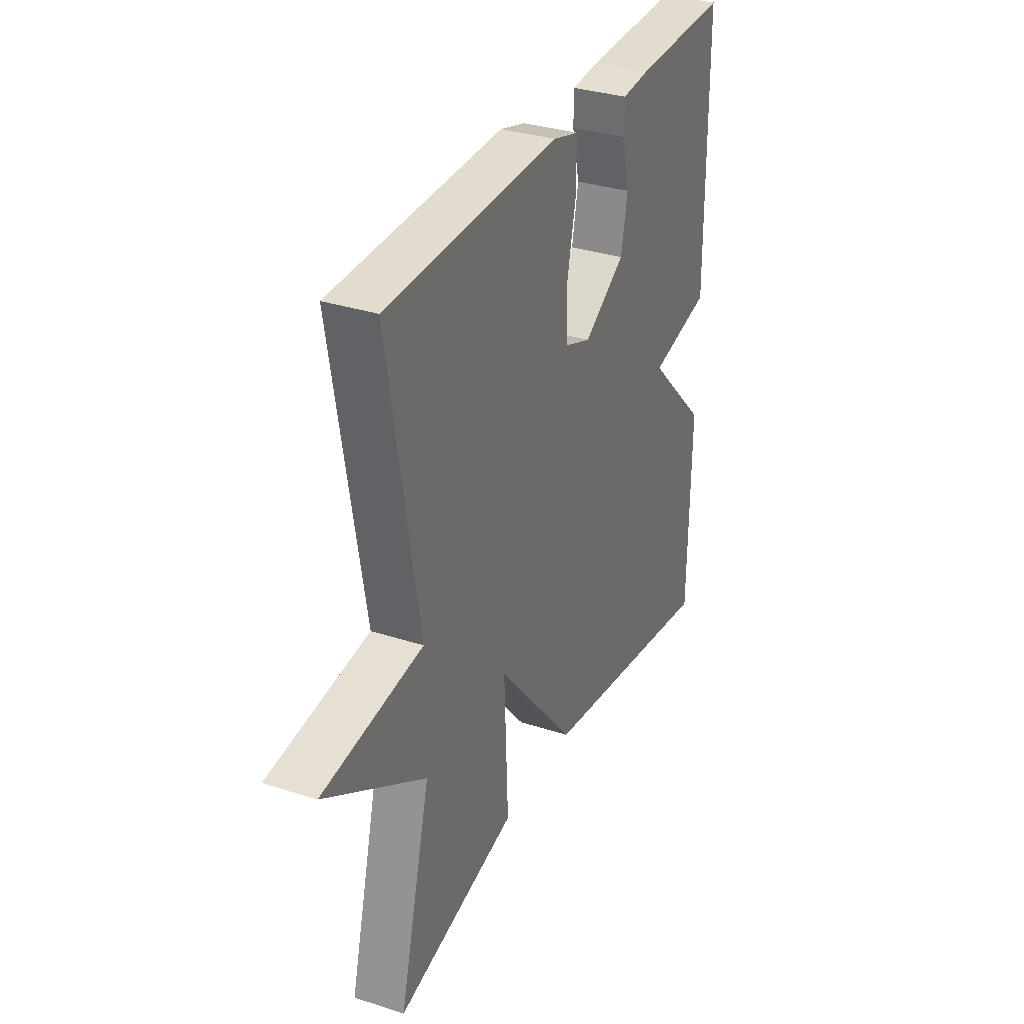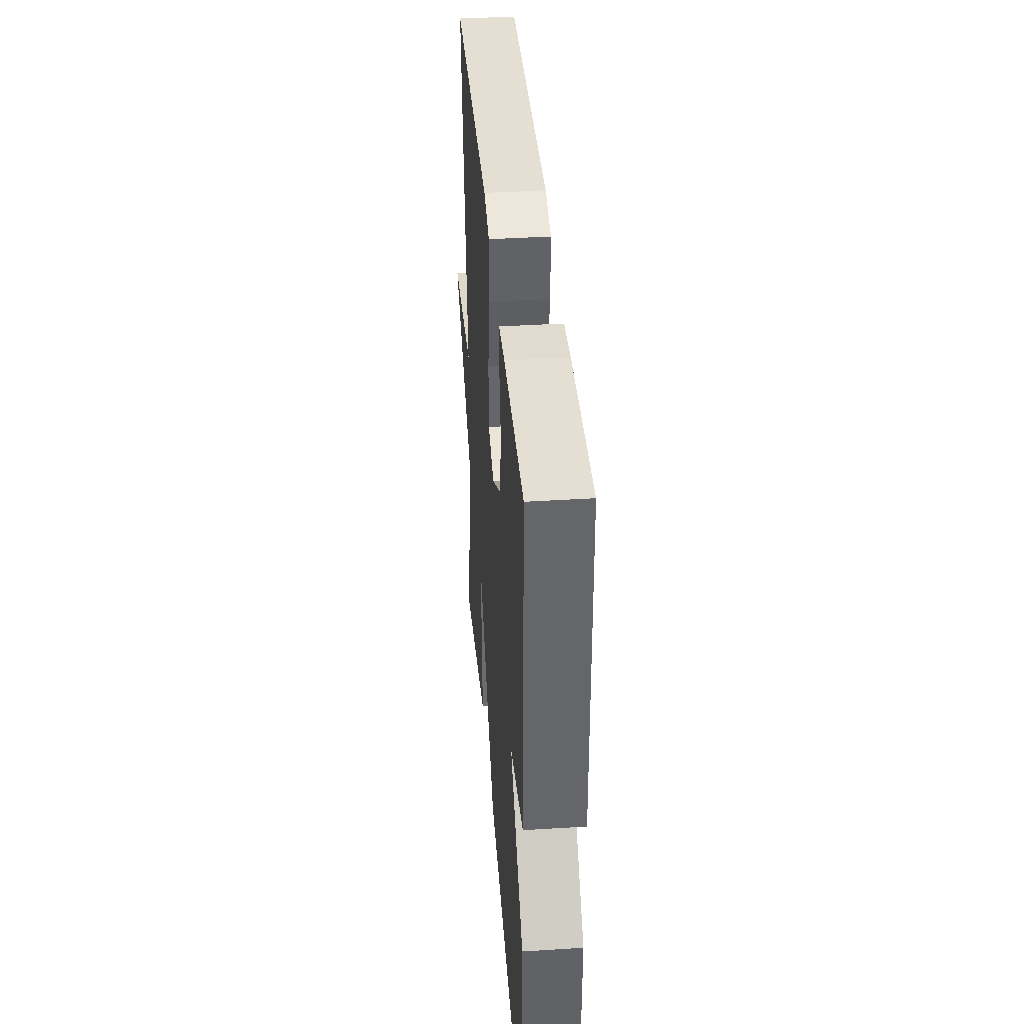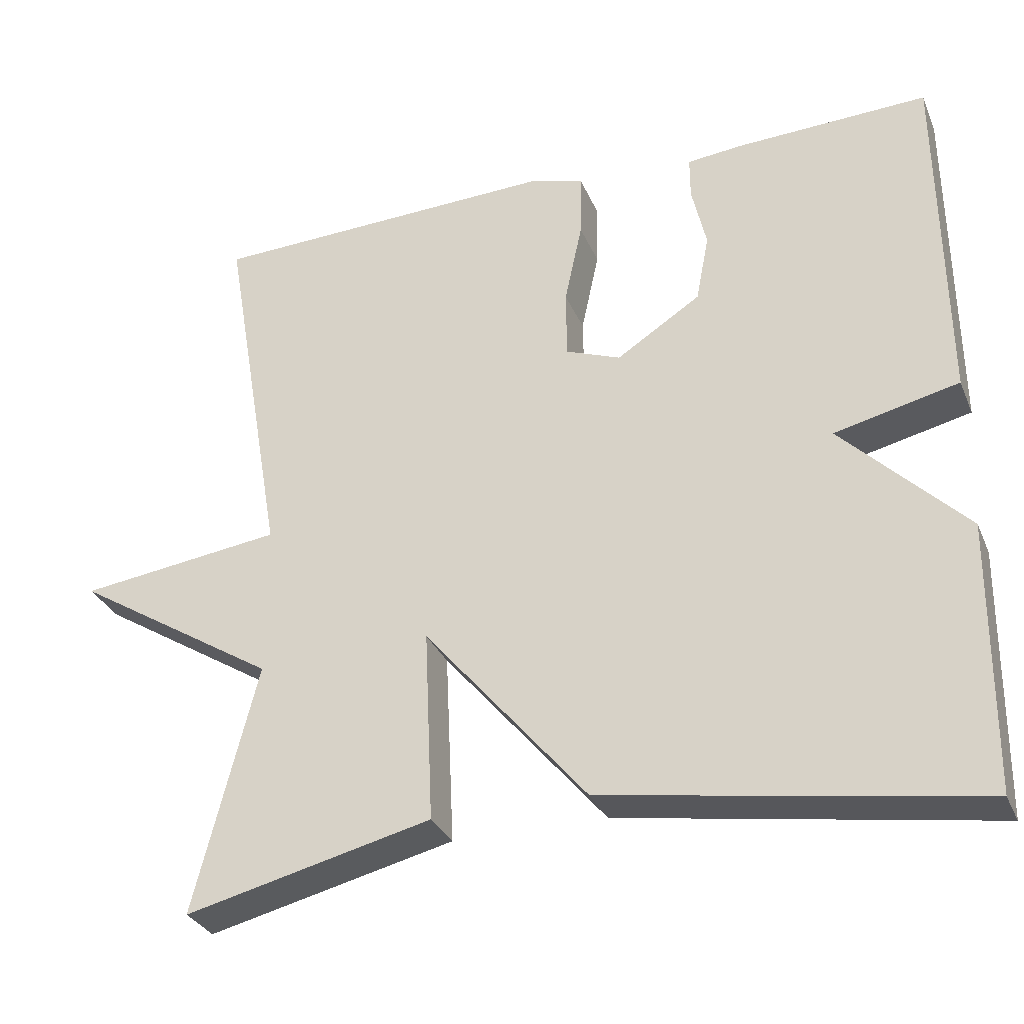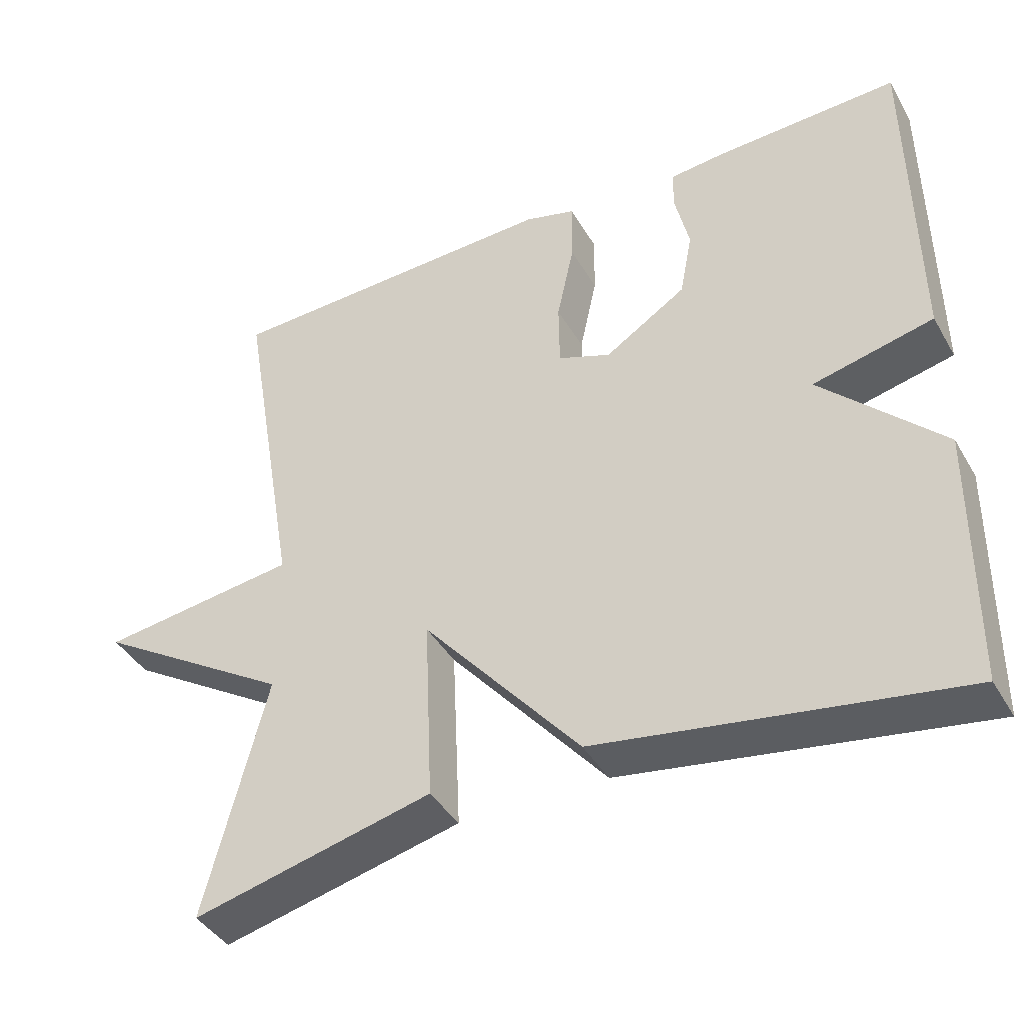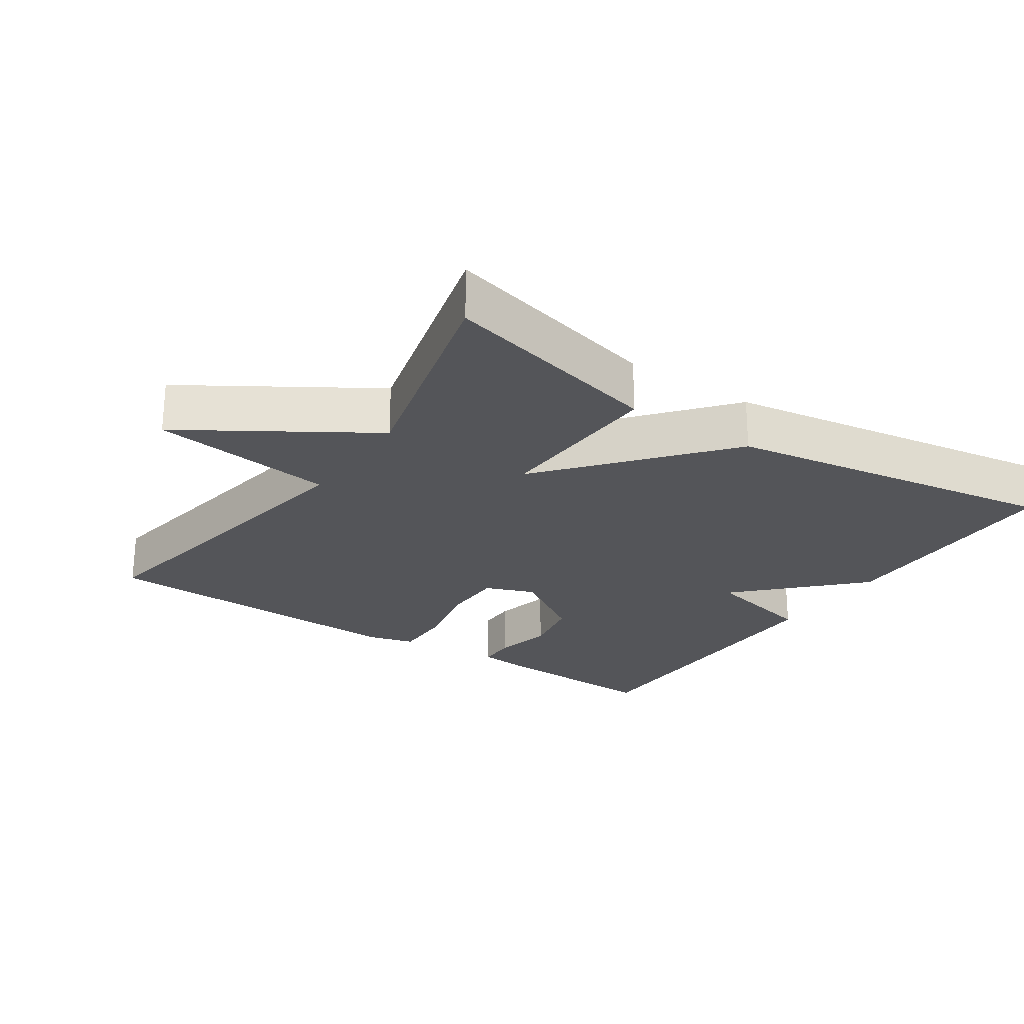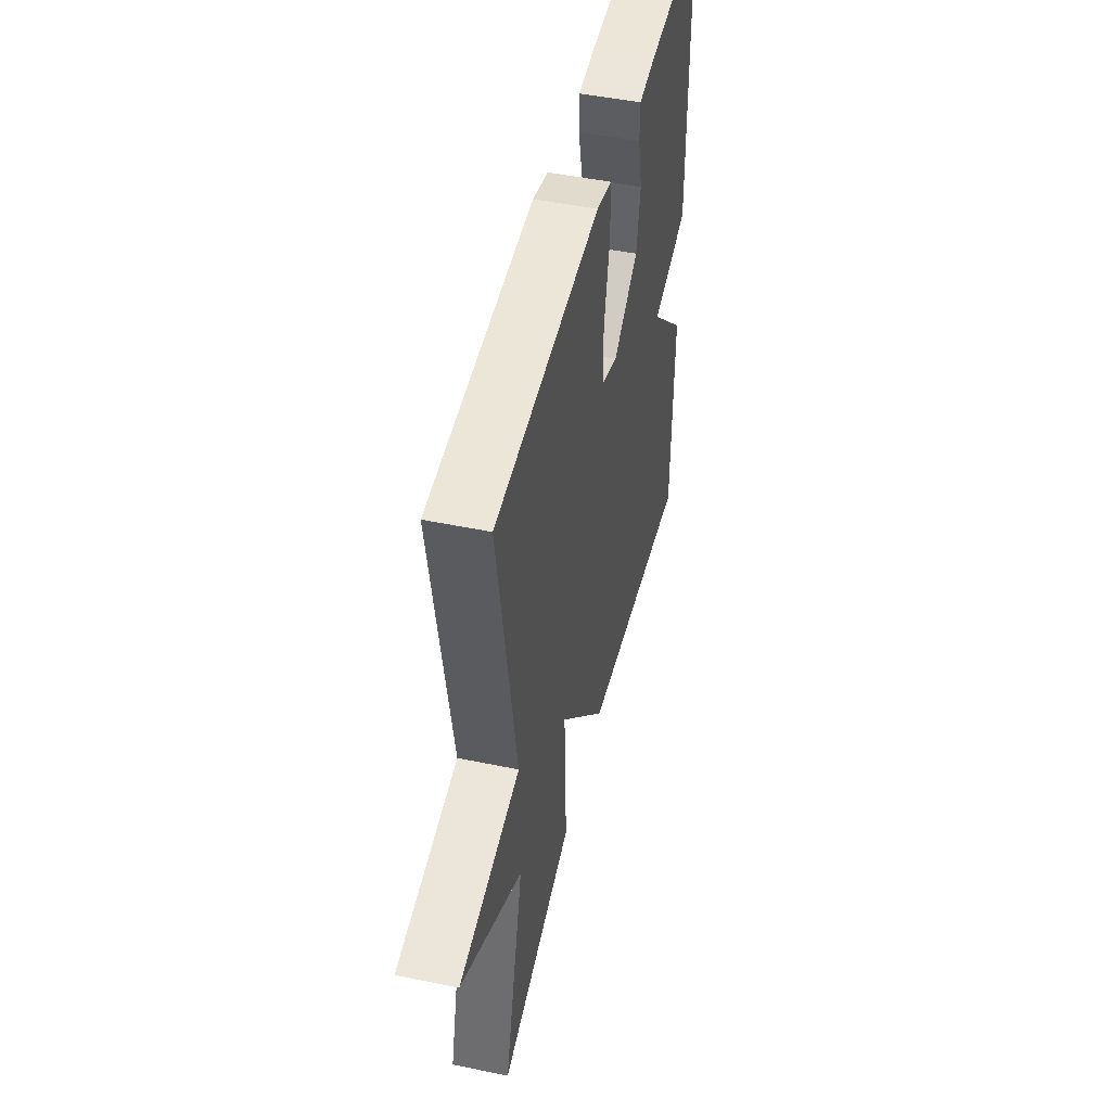
<metadata>
{"format":"obj","ext":"obj","renderer":"f3d","projection":"perspective","resolution":1024,"background":"white","views":[{"elev":32.6,"azim":114.4,"up":"+Z"},{"elev":39.1,"azim":-94.5,"up":"+Z"},{"elev":-31.2,"azim":-159.6,"up":"+Z"},{"elev":-41.4,"azim":-152.1,"up":"+Z"},{"elev":-24.7,"azim":146.1,"up":"+Y"},{"elev":48.4,"azim":103.1,"up":"+Z"}]}
</metadata>
<code>
v -0.5 0.07 0.5
v -0.252 0.07 0.491
v -0.179 0.07 0.484
v -0.179 0.07 0.429
v -0.198 0.07 0.346
v -0.181 0.07 0.258
v -0.072 0.07 0.188
v -0.001 0.07 0.215
v 0 0.07 0.304
v -0.023 0.07 0.411
v -0.024 0.07 0.496
v 0.044 0.07 0.515
v 0.5 0.07 0.5
v 0.418 0.07 0.022
v 0.683 0.07 -0.012
v 0.418 0.07 -0.178
v 0.5 0.07 -0.5
v 0.18 0.07 -0.423
v 0.191 0.07 -0.173
v -0.02 0.07 -0.423
v -0.5 0.07 -0.5
v -0.504 0.07 -0.154
v -0.343 0.07 0.009
v -0.504 0.07 0.046
v -0.5 0 0.5
v -0.252 0 0.491
v -0.179 0 0.484
v -0.179 0 0.429
v -0.198 0 0.346
v -0.181 0 0.258
v -0.072 0 0.188
v -0.001 0 0.215
v 0 0 0.304
v -0.023 0 0.411
v -0.024 0 0.496
v 0.044 0 0.515
v 0.5 0 0.5
v 0.418 0 0.022
v 0.683 0 -0.012
v 0.418 0 -0.178
v 0.5 0 -0.5
v 0.18 0 -0.423
v 0.191 0 -0.173
v -0.02 0 -0.423
v -0.5 0 -0.5
v -0.504 0 -0.154
v -0.343 0 0.009
v -0.504 0 0.046
f 3 4 5
f 2 3 5
f 1 2 5
f 24 1 5
f 23 24 5
f 21 22 23
f 20 21 23
f 19 20 23
f 16 17 18 19
f 16 19 23
f 15 16 23
f 14 15 23
f 12 13 14
f 11 12 14
f 10 11 14
f 9 10 14
f 8 9 14
f 7 8 14 23
f 6 7 23
f 5 6 23
f 29 28 27
f 29 27 26
f 29 26 25
f 29 25 48
f 29 48 47
f 47 46 45
f 47 45 44
f 47 44 43
f 43 42 41 40
f 47 43 40
f 47 40 39
f 47 39 38
f 38 37 36
f 38 36 35
f 38 35 34
f 38 34 33
f 38 33 32
f 47 38 32 31
f 47 31 30
f 47 30 29
f 1 25 26 2
f 2 26 27 3
f 3 27 28 4
f 4 28 29 5
f 5 29 30 6
f 6 30 31 7
f 7 31 32 8
f 8 32 33 9
f 9 33 34 10
f 10 34 35 11
f 11 35 36 12
f 12 36 37 13
f 13 37 38 14
f 14 38 39 15
f 15 39 40 16
f 16 40 41 17
f 17 41 42 18
f 18 42 43 19
f 19 43 44 20
f 20 44 45 21
f 21 45 46 22
f 22 46 47 23
f 23 47 48 24
f 24 48 25 1

</code>
